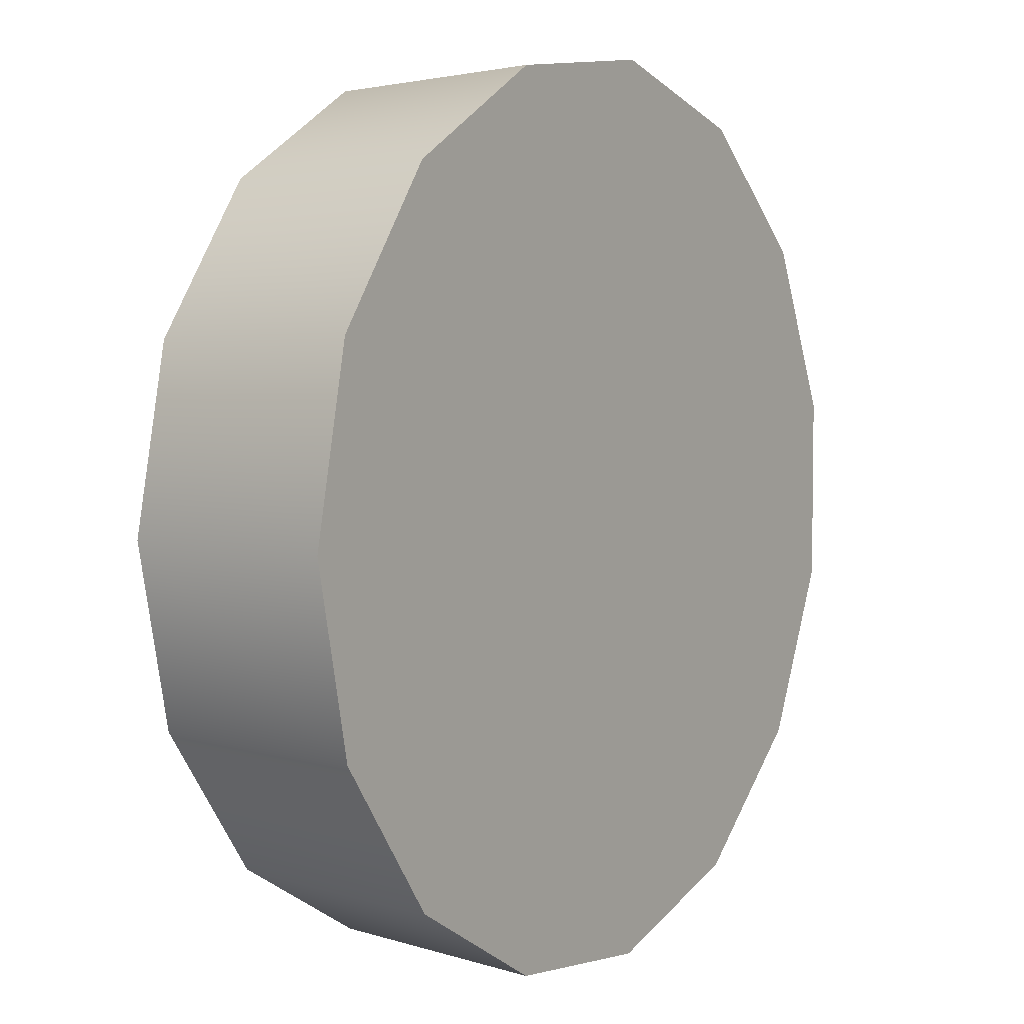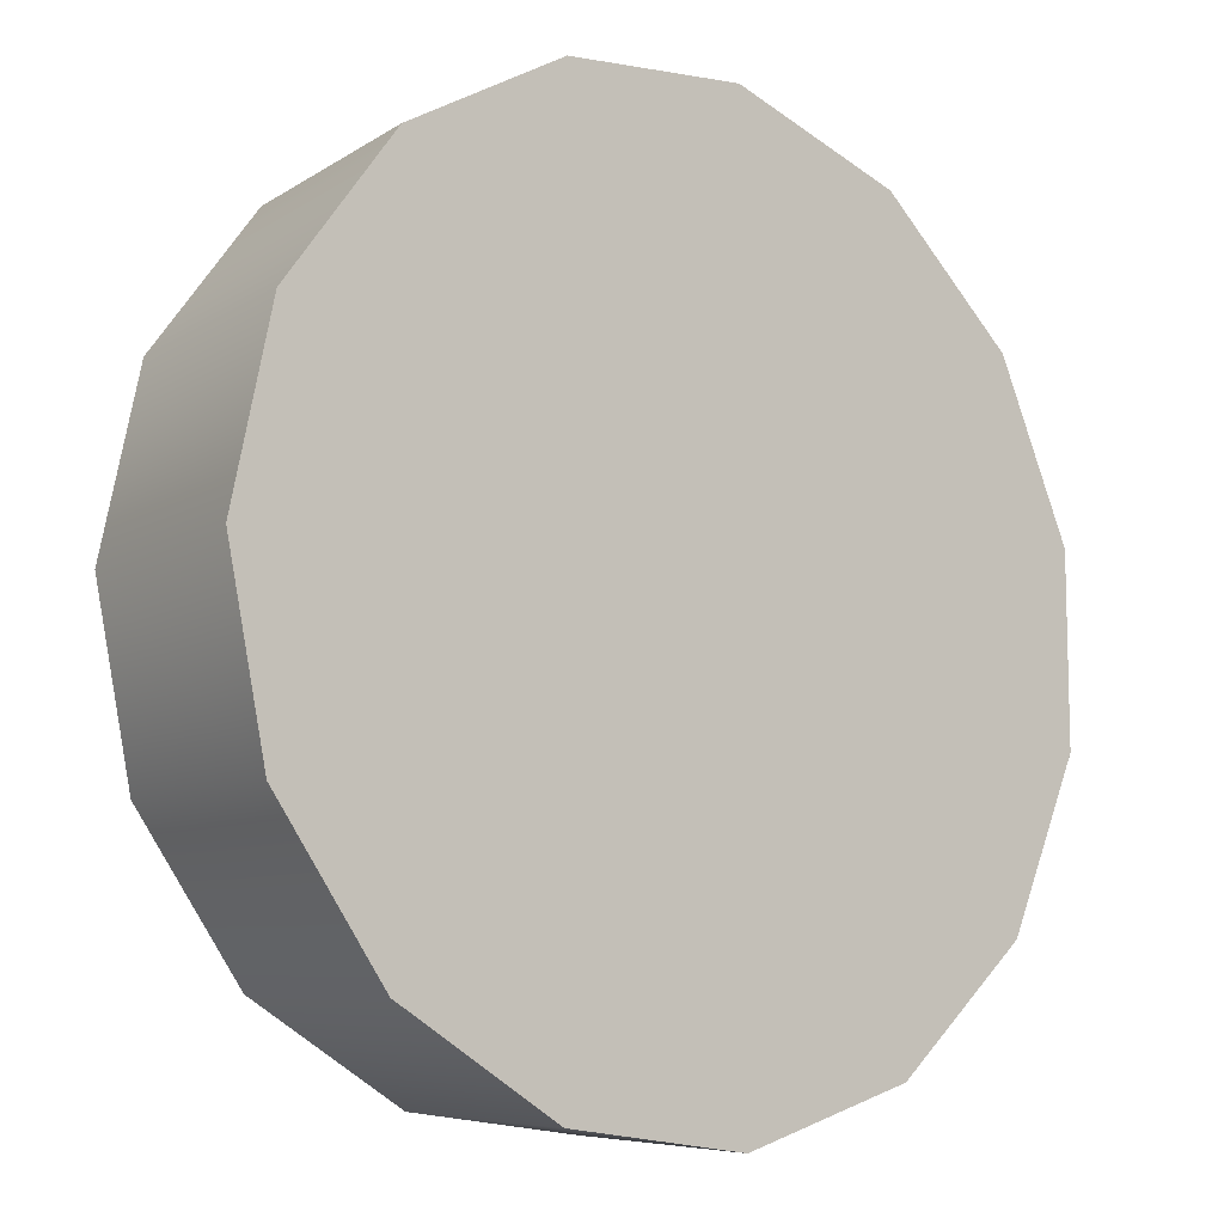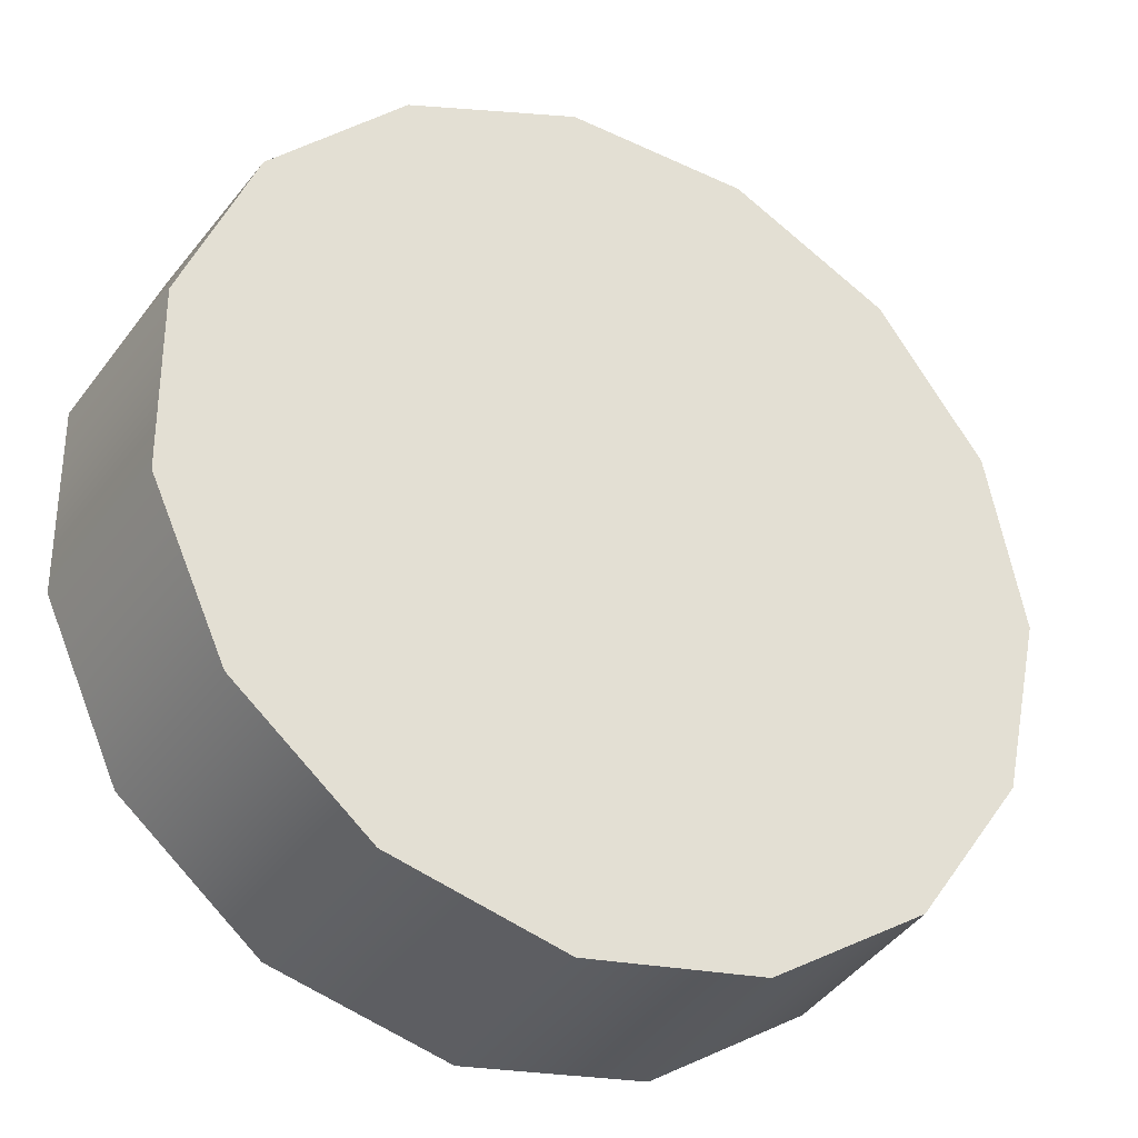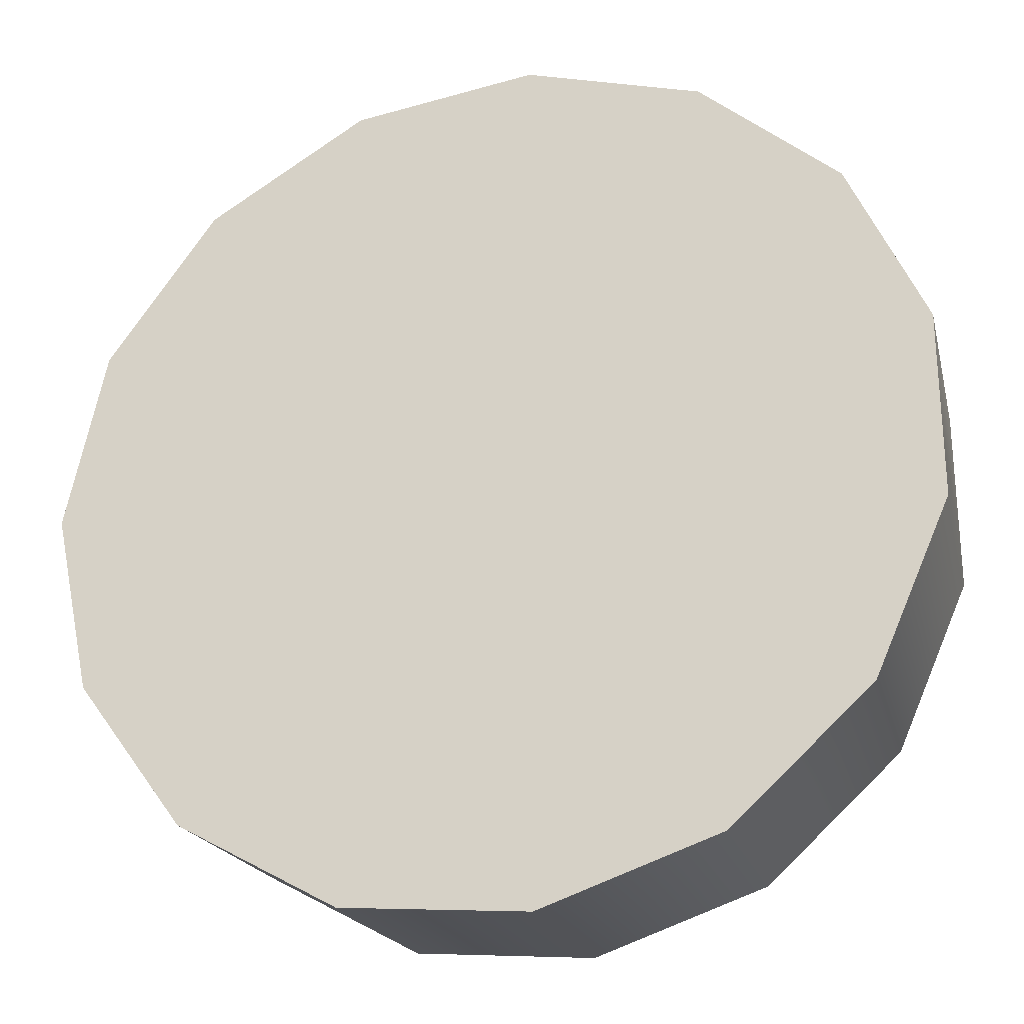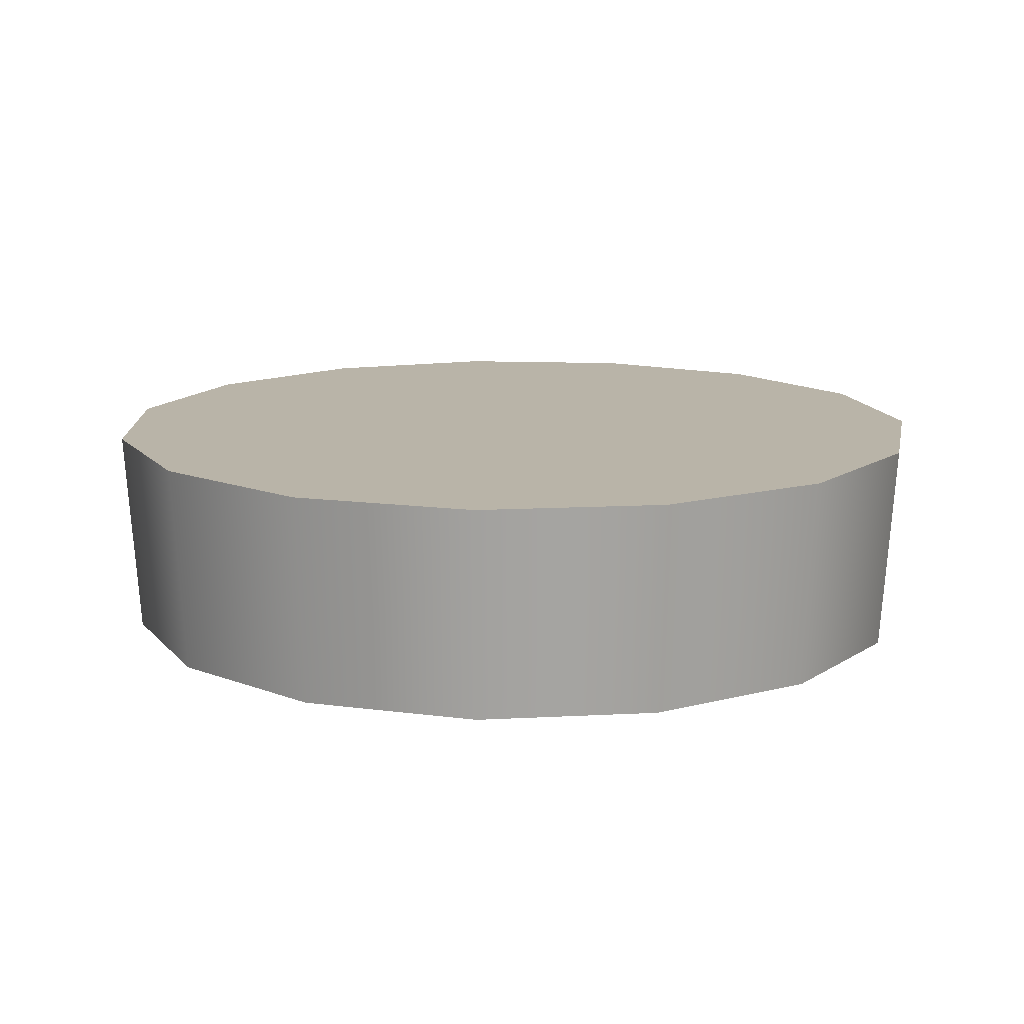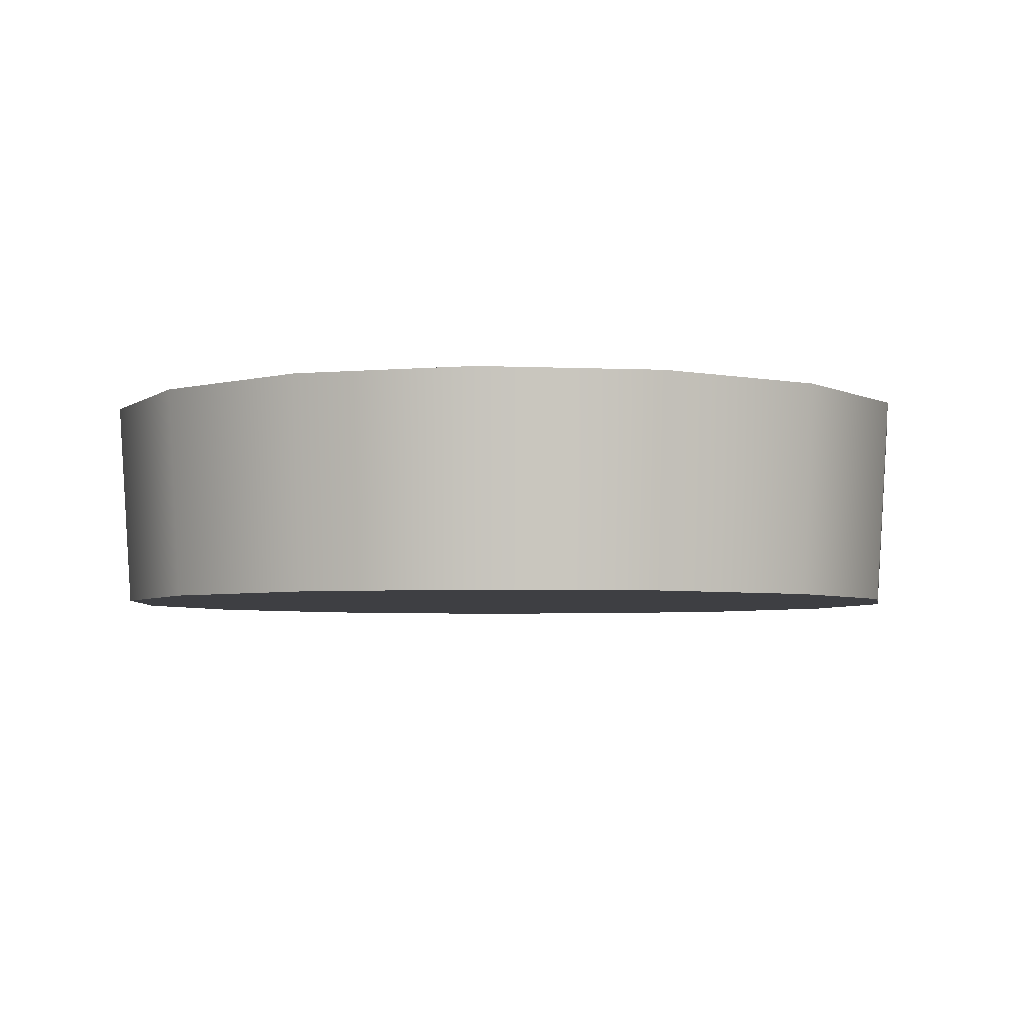
<metadata>
{"format":"obj","ext":"obj","renderer":"f3d","projection":"perspective","resolution":1024,"background":"white","views":[{"elev":4.9,"azim":124.3,"up":"+Z"},{"elev":-10.1,"azim":140.9,"up":"+Z"},{"elev":-32.0,"azim":-27.6,"up":"+Z"},{"elev":-25.5,"azim":-163.0,"up":"+Z"},{"elev":13.2,"azim":-144.9,"up":"+Y"},{"elev":-4.3,"azim":-2.1,"up":"+Y"}]}
</metadata>
<code>
g default
v 0.1636 8.095 0.2834
v -3.044 8.095 -0.6613
v -3.044 8.095 0.6336
v -2.518 8.095 1.816
v -1.555 8.095 2.683
v -0.3239 8.095 3.083
v 0.9638 8.095 2.948
v 2.085 8.095 2.3
v 2.846 8.095 1.253
v 3.116 8.095 -0.01387
v 2.846 8.095 -1.28
v -1.555 8.095 -2.711
v -2.518 8.095 -1.844
v 0.9638 8.095 -2.975
v -0.3239 8.095 -3.111
v 2.085 8.095 -2.328
v -2.946 6.605 -0.6406
v -2.946 6.605 0.6128
v -2.436 6.605 1.758
v -1.505 6.605 2.597
v -0.3124 6.605 2.984
v 0.9341 6.605 2.853
v 2.02 6.605 2.226
v 2.756 6.605 1.212
v 3.017 6.605 -0.01387
v 2.756 6.605 -1.24
v -1.505 6.605 -2.624
v -2.436 6.605 -1.786
v 0.9341 6.605 -2.881
v -0.3124 6.605 -3.012
v 2.02 6.605 -2.254
v 0.03559 6.605 0.2995
g polySurface3Flare01COL_pSphere2
f 2 3 1
f 4 5 1
f 6 7 1
f 5 6 1
f 8 9 1
f 7 8 1
f 10 11 1
f 9 10 1
f 3 4 1
f 12 13 1
f 13 2 1
f 14 15 1
f 15 12 1
f 11 16 1
f 16 14 1
f 3 2 17 18
f 5 4 19 20
f 7 6 21 22
f 6 5 20 21
f 9 8 23 24
f 8 7 22 23
f 11 10 25 26
f 10 9 24 25
f 4 3 18 19
f 13 12 27 28
f 2 13 28 17
f 15 14 29 30
f 12 15 30 27
f 16 11 26 31
f 14 16 31 29
f 18 17 32
f 24 32 25
f 22 32 23
f 23 32 24
f 20 32 21
f 21 32 22
f 18 32 19
f 19 32 20
f 32 28 27
f 32 17 28
f 32 30 29
f 32 27 30
f 32 31 26
f 32 29 31
f 32 26 25

</code>
